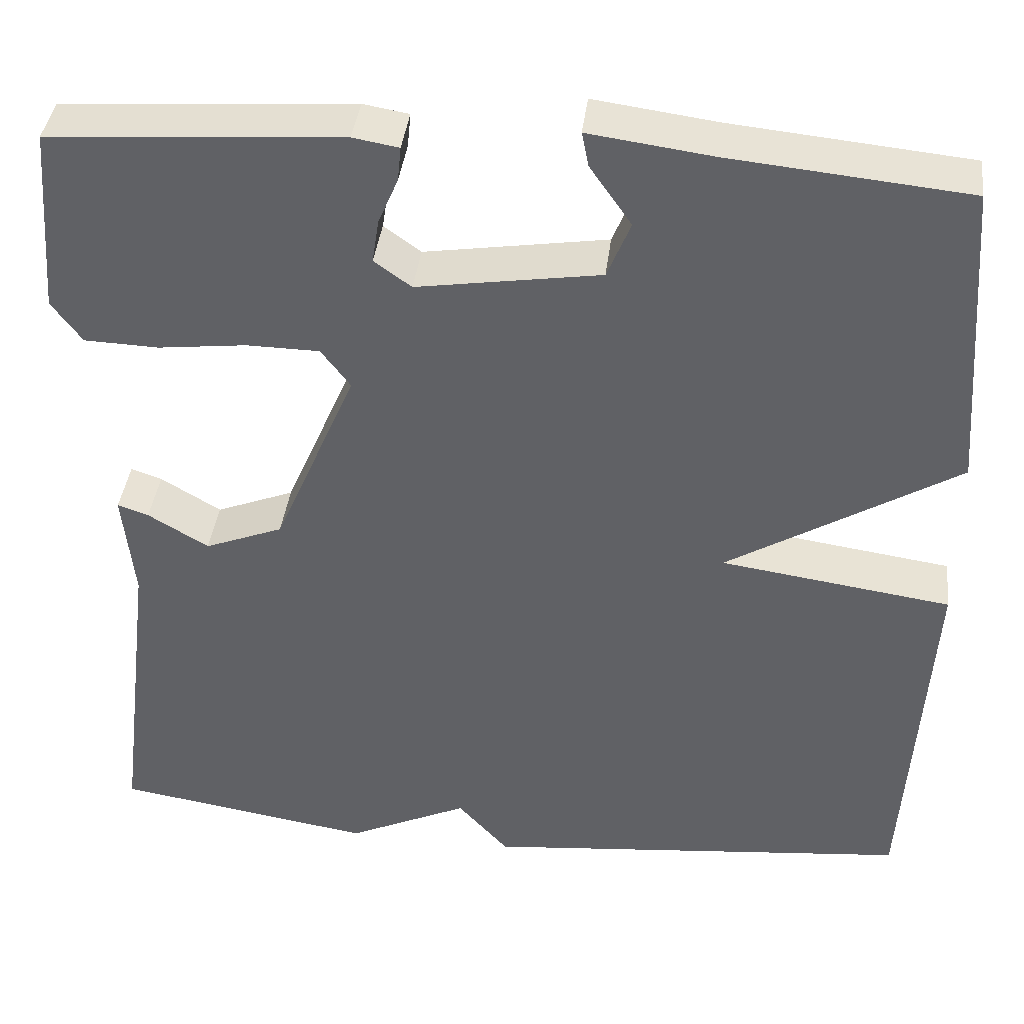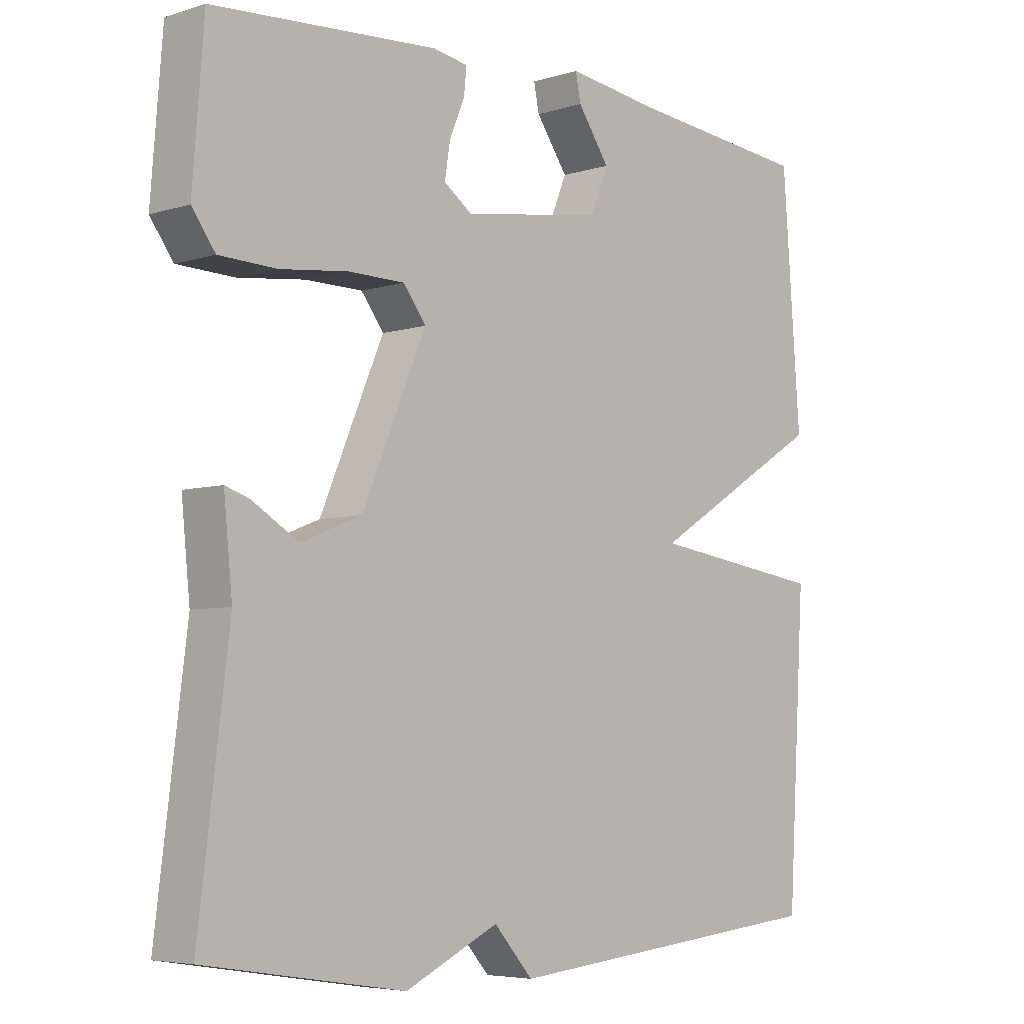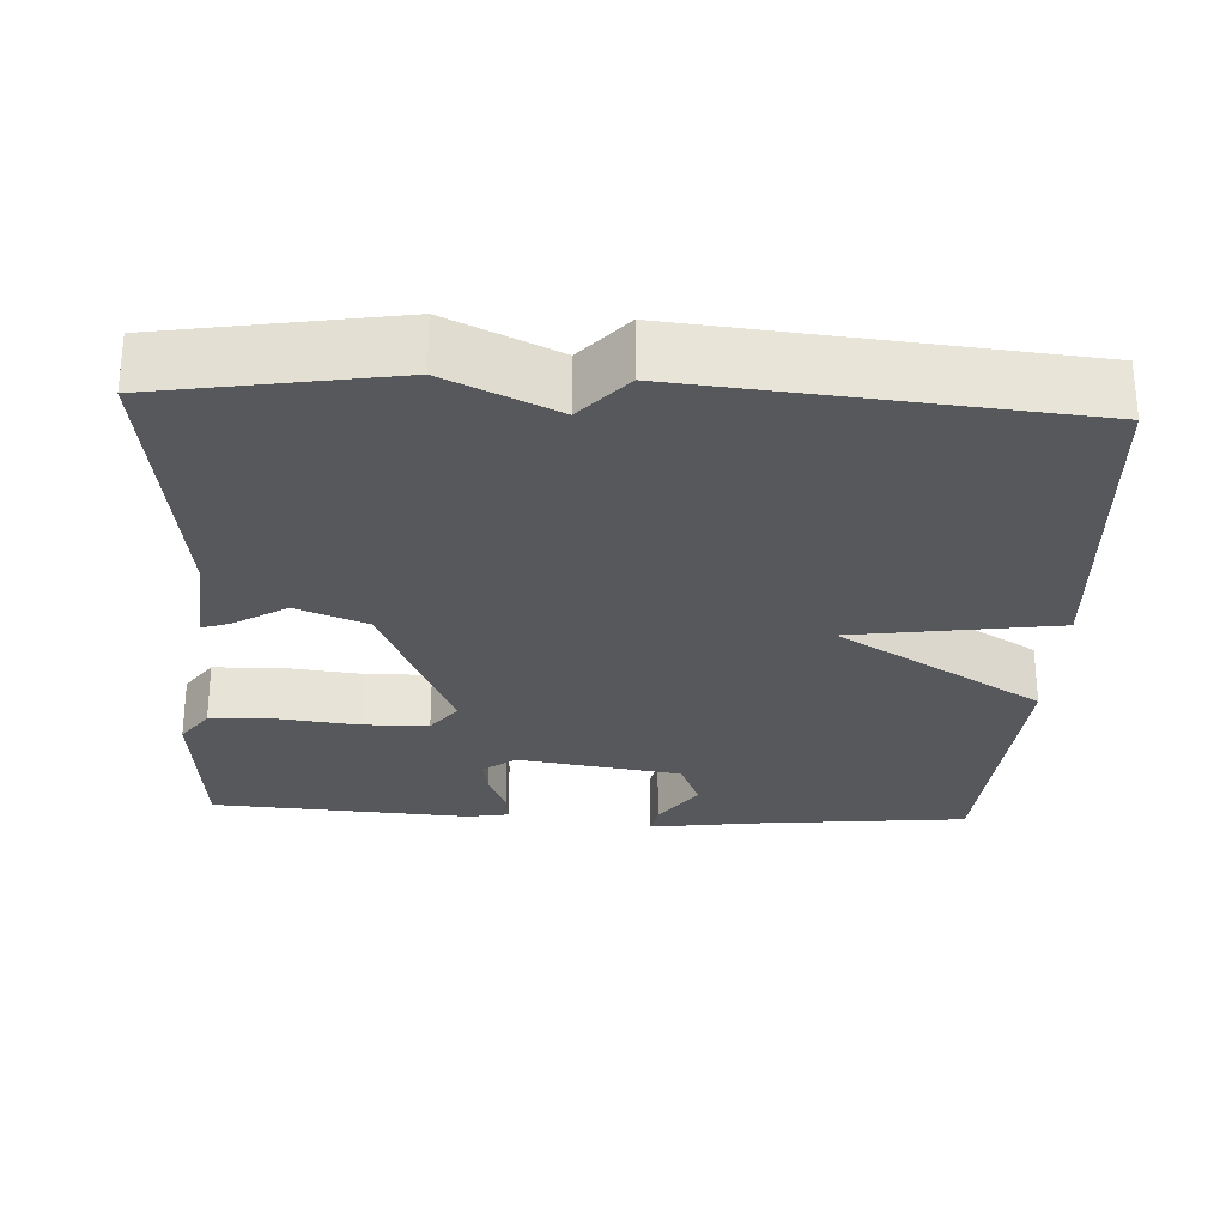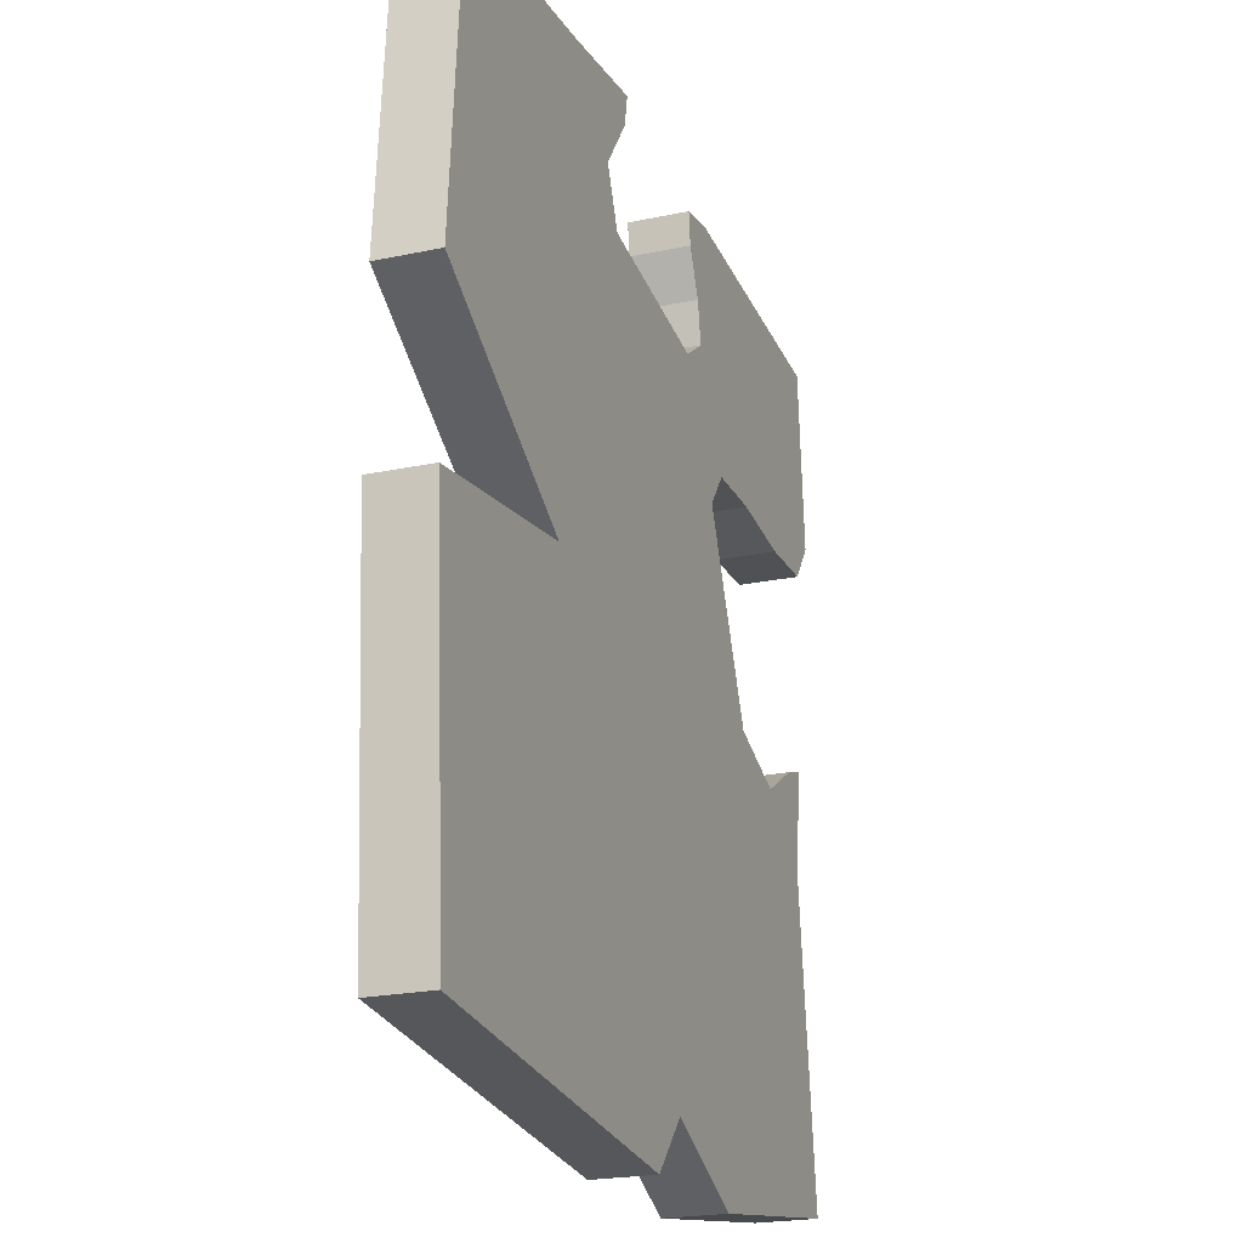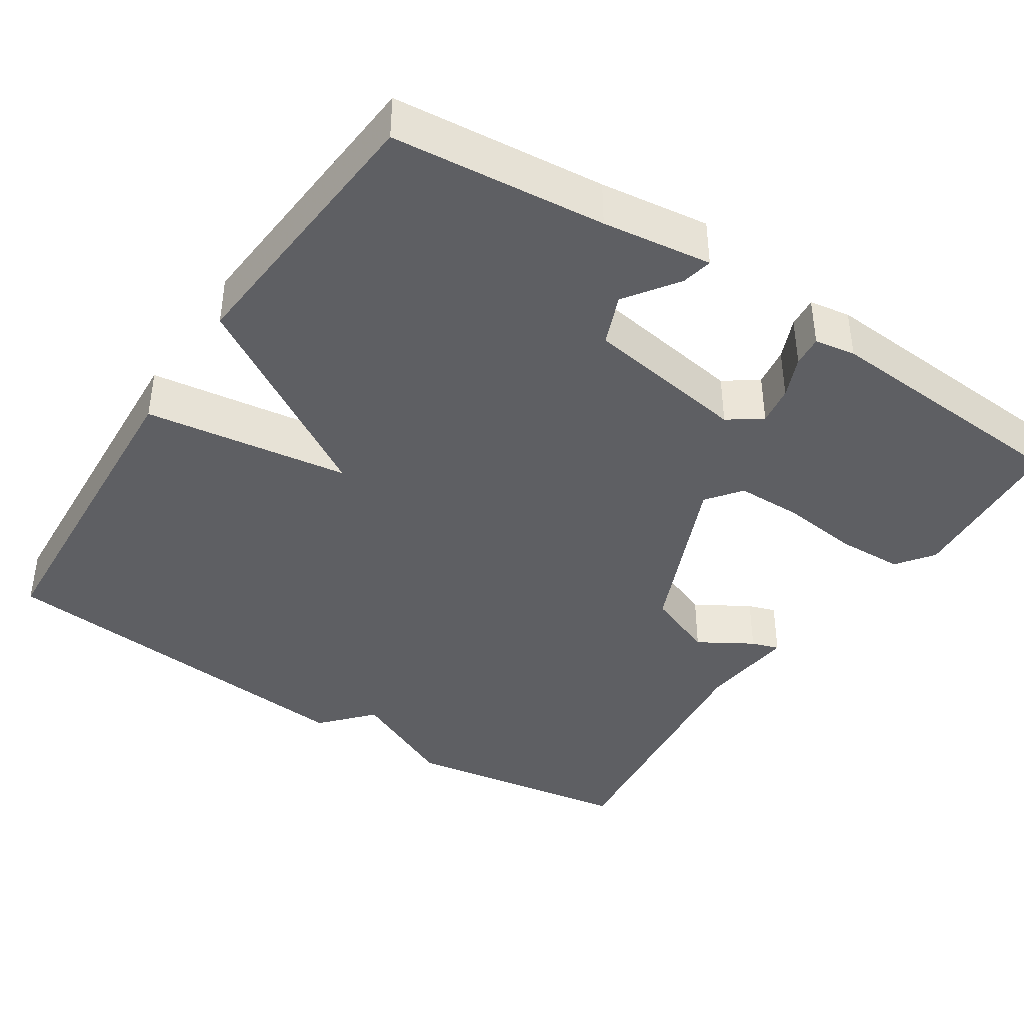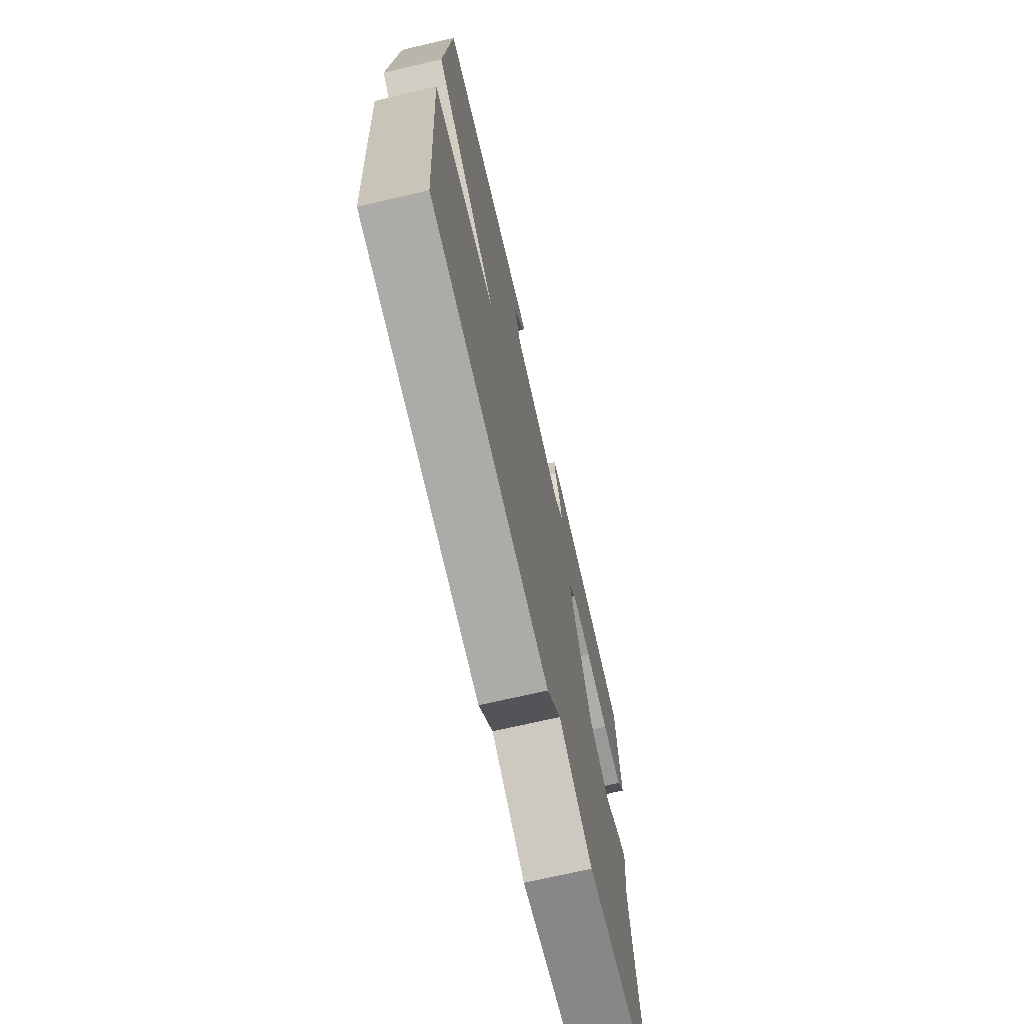
<metadata>
{"format":"obj","ext":"obj","renderer":"f3d","projection":"perspective","resolution":1024,"background":"white","views":[{"elev":39.6,"azim":-173.2,"up":"+Z"},{"elev":-5.5,"azim":133.6,"up":"+Z"},{"elev":-27.8,"azim":177.2,"up":"+Y"},{"elev":-22.0,"azim":-69.6,"up":"+Z"},{"elev":-40.6,"azim":-33.4,"up":"+Y"},{"elev":-71.0,"azim":-77.0,"up":"+Z"}]}
</metadata>
<code>
v 0.5 0.07 0.5
v 0.517 0.07 0.282
v 0.482 0.07 0.234
v 0.396 0.07 0.231
v 0.294 0.07 0.243
v 0.209 0.07 0.242
v 0.175 0.07 0.197
v 0.271 0.07 -0.026
v 0.362 0.07 -0.062
v 0.432 0.07 -0.02
v 0.468 0.07 -0.008
v 0.455 0.07 -0.135
v 0.5 0.07 -0.5
v 0.2 0.07 -0.548
v 0.059 0.07 -0.482
v 0 0.07 -0.548
v -0.5 0.07 -0.5
v -0.527 0.07 -0.063
v -0.26 0.07 -0.025
v -0.527 0.07 0.137
v -0.5 0.07 0.5
v -0.224 0.07 0.527
v -0.082 0.07 0.546
v -0.09 0.07 0.506
v -0.138 0.07 0.437
v -0.111 0.07 0.371
v 0.101 0.07 0.338
v 0.144 0.07 0.369
v 0.136 0.07 0.42
v 0.113 0.07 0.474
v 0.109 0.07 0.514
v 0.162 0.07 0.523
v 0.5 0 0.5
v 0.517 0 0.282
v 0.482 0 0.234
v 0.396 0 0.231
v 0.294 0 0.243
v 0.209 0 0.242
v 0.175 0 0.197
v 0.271 0 -0.026
v 0.362 0 -0.062
v 0.432 0 -0.02
v 0.468 0 -0.008
v 0.455 0 -0.135
v 0.5 0 -0.5
v 0.2 0 -0.548
v 0.059 0 -0.482
v 0 0 -0.548
v -0.5 0 -0.5
v -0.527 0 -0.063
v -0.26 0 -0.025
v -0.527 0 0.137
v -0.5 0 0.5
v -0.224 0 0.527
v -0.082 0 0.546
v -0.09 0 0.506
v -0.138 0 0.437
v -0.111 0 0.371
v 0.101 0 0.338
v 0.144 0 0.369
v 0.136 0 0.42
v 0.113 0 0.474
v 0.109 0 0.514
v 0.162 0 0.523
f 3 4 5
f 2 3 5
f 1 2 5
f 32 1 5
f 31 32 5
f 30 31 5
f 29 30 5
f 28 29 5 6
f 27 28 6 7
f 26 27 7 8
f 22 23 24 25
f 22 25 26
f 21 22 26
f 20 21 26
f 19 20 26
f 17 18 19
f 16 17 19
f 15 16 19
f 14 15 19
f 13 14 19
f 12 13 19
f 9 10 11 12
f 8 9 12 19
f 8 19 26
f 37 36 35
f 37 35 34
f 37 34 33
f 37 33 64
f 37 64 63
f 37 63 62
f 37 62 61
f 38 37 61 60
f 39 38 60 59
f 40 39 59 58
f 57 56 55 54
f 58 57 54
f 58 54 53
f 58 53 52
f 58 52 51
f 51 50 49
f 51 49 48
f 51 48 47
f 51 47 46
f 51 46 45
f 51 45 44
f 44 43 42 41
f 51 44 41 40
f 58 51 40
f 1 33 34 2
f 2 34 35 3
f 3 35 36 4
f 4 36 37 5
f 5 37 38 6
f 6 38 39 7
f 7 39 40 8
f 8 40 41 9
f 9 41 42 10
f 10 42 43 11
f 11 43 44 12
f 12 44 45 13
f 13 45 46 14
f 14 46 47 15
f 15 47 48 16
f 16 48 49 17
f 17 49 50 18
f 18 50 51 19
f 19 51 52 20
f 20 52 53 21
f 21 53 54 22
f 22 54 55 23
f 23 55 56 24
f 24 56 57 25
f 25 57 58 26
f 26 58 59 27
f 27 59 60 28
f 28 60 61 29
f 29 61 62 30
f 30 62 63 31
f 31 63 64 32
f 32 64 33 1

</code>
